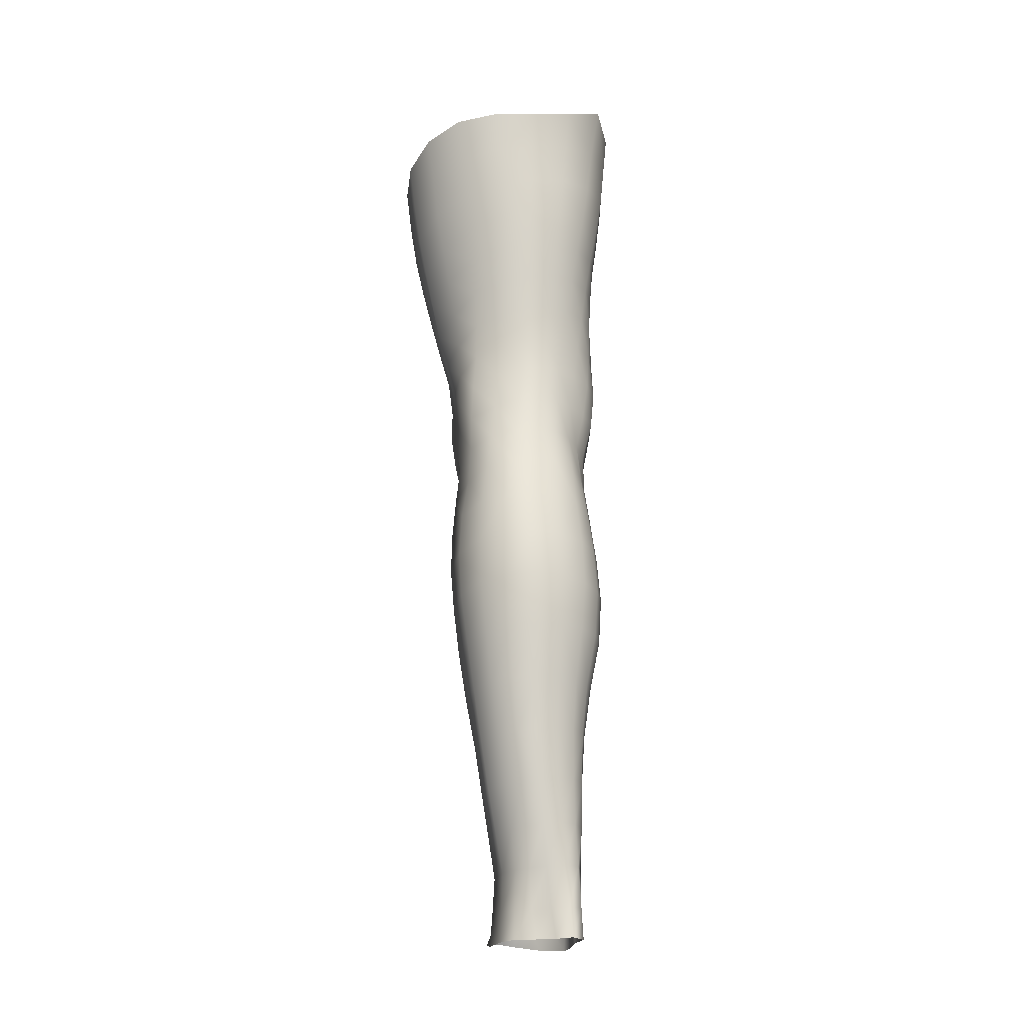
<metadata>
{"format":"obj","ext":"obj","renderer":"f3d","projection":"perspective","resolution":1024,"background":"white","views":[{"elev":-17.3,"azim":148.4,"up":"+Y"}]}
</metadata>
<code>
o SMPLX-mesh-male.001
v 0.1745 -0.5785 -0.009302
v 0.1724 -0.5877 0.02624
v 0.1415 -0.5689 -0.06463
v 0.1119 -0.566 -0.07848
v 0.1583 -0.5952 0.05847
v 0.1333 -0.5995 0.08152
v 0.1025 -0.5974 0.09043
v 0.07825 -0.5583 -0.08256
v 0.04148 -0.5426 -0.07326
v 0.04892 -0.5829 -0.07294
v 0.08082 -0.59 -0.08055
v 0.1584 -0.6055 -0.0416
v 0.1637 -0.5716 -0.04132
v 0.1383 -0.6007 -0.06364
v 0.1698 -0.6136 -0.01071
v 0.1693 -0.6228 0.02361
v 0.1306 -0.6329 0.07872
v 0.09951 -0.6294 0.08675
v 0.02597 -0.5836 0.04925
v 0.04613 -0.5881 0.06766
v 0.04426 -0.6146 0.06148
v 0.02519 -0.6075 0.04053
v 0.01571 -0.5509 -0.04757
v 0.004965 -0.5619 -0.02115
v 0.009709 -0.5885 -0.02951
v 0.02324 -0.5832 -0.05396
v 0.1199 -0.6925 0.06914
v 0.08901 -0.6898 0.07491
v 0.09476 -0.6603 0.08143
v 0.1259 -0.6638 0.07443
v 0.01543 -0.63 0.009731
v 0.02556 -0.6351 0.03135
v 0.02822 -0.6644 0.02266
v 0.02057 -0.6598 0.000316
v 0.0249 -0.69 -0.006207
v 0.02945 -0.6957 0.01627
v 0.02959 -0.7259 0.008779
v 0.02712 -0.7198 -0.01294
v 0.1552 -0.6309 0.05533
v 0.1586 -0.6858 0.02081
v 0.1453 -0.6917 0.04921
v 0.1509 -0.6624 0.05263
v 0.1645 -0.656 0.02208
v 0.1118 -0.5966 -0.07699
v 0.01262 -0.6023 0.01908
v 0.01185 -0.5796 0.02867
v 0.02489 -0.6535 -0.04299
v 0.03895 -0.6519 -0.06317
v 0.03076 -0.6187 -0.05948
v 0.01648 -0.621 -0.03671
v 0.1345 -0.6612 -0.06141
v 0.15 -0.6673 -0.0391
v 0.1542 -0.6376 -0.03998
v 0.1362 -0.6318 -0.0626
v 0.1589 -0.6764 -0.009784
v 0.165 -0.6463 -0.01005
v 0.1463 -0.7437 0.01798
v 0.1314 -0.7489 0.04292
v 0.1385 -0.7205 0.04596
v 0.1525 -0.7148 0.01934
v 0.1478 -0.7342 -0.01121
v 0.1531 -0.7052 -0.01032
v 0.1467 -0.6957 -0.03864
v 0.1437 -0.7247 -0.03783
v 0.1303 -0.7175 -0.05706
v 0.1326 -0.6891 -0.05942
v 0.1125 -0.6851 -0.07389
v 0.1122 -0.7127 -0.07094
v 0.08984 -0.6824 -0.07935
v 0.06666 -0.6811 -0.07534
v 0.07142 -0.7091 -0.07364
v 0.0921 -0.7102 -0.07648
v 0.03758 -0.7123 -0.05106
v 0.052 -0.71 -0.06549
v 0.04623 -0.6817 -0.06454
v 0.03229 -0.6837 -0.04698
v 0.0564 -0.8237 -0.06625
v 0.07201 -0.8208 -0.07076
v 0.06673 -0.7924 -0.06873
v 0.05 -0.7949 -0.06331
v 0.08776 -0.8192 -0.07538
v 0.1043 -0.8196 -0.07459
v 0.09936 -0.792 -0.07222
v 0.0831 -0.7914 -0.07226
v 0.1289 -0.7997 -0.05193
v 0.1147 -0.7944 -0.06574
v 0.1199 -0.8219 -0.06794
v 0.1332 -0.8269 -0.054
v 0.1453 -0.8339 -0.03578
v 0.1434 -0.8067 -0.0356
v 0.1418 -0.8415 -0.0136
v 0.144 -0.8147 -0.01423
v 0.1305 -0.8228 0.01242
v 0.131 -0.8485 0.01256
v 0.03498 -0.8392 -0.02457
v 0.0349 -0.8327 -0.04309
v 0.02932 -0.8045 -0.03655
v 0.03197 -0.8112 -0.01848
v 0.05533 -0.8223 0.01979
v 0.06945 -0.8259 0.04459
v 0.06947 -0.8521 0.03384
v 0.05708 -0.8491 0.01008
v 0.1442 -0.7615 -0.01226
v 0.14 -0.7708 0.01579
v 0.1279 -0.7452 -0.05446
v 0.1414 -0.7526 -0.03666
v 0.04185 -0.7397 -0.05522
v 0.05717 -0.7373 -0.06667
v 0.02929 -0.755 7.2e-05
v 0.02747 -0.7485 -0.02033
v 0.1006 -0.776 0.05469
v 0.1239 -0.7753 0.0401
v 0.1205 -0.8018 0.0391
v 0.09798 -0.8026 0.05345
v 0.143 -0.7887 -0.01363
v 0.1413 -0.7797 -0.03613
v 0.1271 -0.7726 -0.05237
v 0.1127 -0.7673 -0.06608
v 0.09614 -0.7649 -0.07179
v 0.07952 -0.7641 -0.07114
v 0.06217 -0.7647 -0.06759
v 0.04573 -0.767 -0.05912
v 0.02827 -0.7765 -0.02864
v 0.03088 -0.7833 -0.00995
v 0.09474 -0.8285 0.05228
v 0.1202 -0.8279 0.03964
v 0.1192 -0.8522 0.03459
v 0.09322 -0.8528 0.04394
v 0.09358 -0.8741 0.03167
v 0.07382 -0.8726 0.02109
v 0.09284 -0.8476 -0.07954
v 0.1097 -0.848 -0.07796
v 0.1251 -0.8503 -0.0707
v 0.1463 -0.8606 -0.03746
v 0.1412 -0.8687 -0.01145
v 0.129 -0.8745 0.01127
v 0.1149 -0.8738 0.02739
v 0.05022 -0.8897 -0.05115
v 0.04343 -0.8608 -0.04685
v 0.0423 -0.8659 -0.03
v 0.04991 -0.894 -0.03432
v 0.06651 -0.8828 -0.07612
v 0.08067 -0.8795 -0.08539
v 0.07733 -0.8497 -0.07537
v 0.06385 -0.853 -0.06703
v 0.09803 -0.8777 -0.08846
v 0.1157 -0.8777 -0.08507
v 0.1323 -0.8791 -0.07679
v 0.1389 -0.8543 -0.05746
v 0.1453 -0.8827 -0.06137
v 0.1487 -0.8893 -0.03785
v 0.1427 -0.8973 -0.007243
v 0.1253 -0.9334 0.009892
v 0.1224 -0.9039 0.0131
v 0.146 -0.9268 -0.007869
v 0.1006 -1.032 -0.000607
v 0.1242 -1.03 -0.000504
v 0.1202 -1.065 -0.006881
v 0.09946 -1.067 -0.006761
v 0.05253 -0.923 -0.03834
v 0.05105 -0.9204 -0.05694
v 0.06622 -0.9142 -0.0847
v 0.08253 -0.9111 -0.09369
v 0.1584 -0.9509 -0.04143
v 0.1545 -0.9193 -0.038
v 0.1514 -0.913 -0.06425
v 0.1549 -0.9455 -0.0682
v 0.04939 -1.023 -0.04759
v 0.04859 -1.021 -0.06709
v 0.04631 -0.9865 -0.06546
v 0.04713 -0.9885 -0.04433
v 0.065 -0.9474 -0.09106
v 0.06456 -0.9816 -0.09506
v 0.08232 -0.9785 -0.1041
v 0.08217 -0.9443 -0.1004
v 0.1538 -1.021 -0.0465
v 0.1583 -0.9851 -0.04445
v 0.1554 -0.9805 -0.07087
v 0.1515 -1.018 -0.07116
v 0.1492 -0.9577 -0.01179
v 0.1484 -0.9906 -0.01571
v 0.1273 -0.9962 0.003641
v 0.1264 -0.9634 0.007942
v 0.1013 -0.9974 0.00431
v 0.1001 -0.9649 0.007507
v 0.06209 -1.096 -0.06564
v 0.05605 -1.057 -0.06624
v 0.05566 -1.06 -0.04852
v 0.06196 -1.099 -0.05024
v 0.08469 -1.015 -0.1027
v 0.06709 -1.017 -0.09497
v 0.07221 -1.054 -0.09056
v 0.08708 -1.053 -0.09773
v 0.1418 -1.1 -0.04869
v 0.1482 -1.06 -0.04773
v 0.1458 -1.057 -0.07018
v 0.1389 -1.097 -0.06942
v 0.1167 -1.104 -0.01382
v 0.1406 -1.062 -0.02212
v 0.1348 -1.102 -0.02722
v 0.1125 -1.142 -0.01726
v 0.09621 -1.144 -0.01667
v 0.09788 -1.105 -0.01316
v 0.067 -1.136 -0.05075
v 0.0657 -1.134 -0.06527
v 0.08615 -1.129 -0.09139
v 0.08758 -1.092 -0.09379
v 0.07438 -1.093 -0.08669
v 0.07439 -1.131 -0.08443
v 0.1191 -1.094 -0.0921
v 0.1032 -1.092 -0.09571
v 0.101 -1.129 -0.09295
v 0.1155 -1.132 -0.0889
v 0.1321 -1.134 -0.06796
v 0.1311 -1.096 -0.08343
v 0.1252 -1.133 -0.08041
v 0.1352 -1.136 -0.04861
v 0.129 -1.14 -0.02879
v 0.04295 -0.643 0.05471
v 0.04188 -0.6736 0.0466
v 0.03856 -0.734 0.0314
v 0.04052 -0.7045 0.0393
v 0.03873 -0.7627 0.02146
v 0.03997 -0.7909 0.01053
v 0.04155 -0.8182 -0.000468
v 0.0437 -0.8449 -0.008192
v 0.04942 -0.871 -0.01292
v 0.05687 -0.8985 -0.01549
v 0.0595 -0.9571 -0.02297
v 0.04935 -0.9551 -0.04104
v 0.06127 -0.9263 -0.02035
v 0.05948 -1.026 -0.02681
v 0.05787 -0.9906 -0.02454
v 0.06358 -1.064 -0.03035
v 0.06902 -1.103 -0.03465
v 0.07384 -1.14 -0.03613
v 0.1338 -0.7963 0.01344
v 0.1122 -0.7402 -0.06781
v 0.09424 -0.7376 -0.07339
v 0.07564 -0.7366 -0.07196
v 0.05345 -0.7694 0.04286
v 0.07439 -0.7738 0.05587
v 0.07149 -0.8002 0.05028
v 0.05083 -0.7974 0.03421
v 0.0978 -0.9374 0.009947
v 0.07868 -0.9615 -0.007208
v 0.07734 -0.9323 -0.00287
v 0.09744 -0.913 0.01561
v 0.1218 -0.9082 -0.09277
v 0.1391 -0.9094 -0.08277
v 0.125 -0.9406 -0.09998
v 0.102 -0.9088 -0.09614
v 0.1036 -0.9418 -0.1037
v 0.05855 -0.7134 0.05865
v 0.08339 -0.7185 0.06768
v 0.07892 -0.7464 0.06037
v 0.05523 -0.7414 0.05027
v 0.005057 -0.5726 0.00547
v 0.06921 -0.6227 0.0794
v 0.07232 -0.5927 0.08432
v 0.06581 -0.6531 0.07283
v 0.06252 -0.6834 0.06601
v 0.06231 -0.8733 0.00347
v 0.07341 -0.9021 0.003781
v 0.0793 -0.9944 -0.01033
v 0.07995 -1.029 -0.01377
v 0.08096 -1.066 -0.01818
v 0.08227 -1.105 -0.02244
v 0.0837 -1.143 -0.0242
v 0.007514 -0.5958 -0.004315
v 0.01264 -0.6252 -0.01294
v 0.01957 -0.656 -0.02107
v 0.06134 -0.6519 -0.07668
v 0.08716 -0.6538 -0.08136
v 0.08412 -0.6233 -0.08143
v 0.05522 -0.6196 -0.07558
v 0.1126 -0.657 -0.07607
v 0.1123 -0.6276 -0.07689
v 0.1063 -0.7484 0.05745
v 0.1038 -0.9766 -0.1072
v 0.1238 -1.014 -0.1009
v 0.1252 -0.9759 -0.1033
v 0.1045 -1.014 -0.105
v 0.1433 -0.9772 -0.0906
v 0.1426 -0.9419 -0.08809
v 0.145 -1.026 -0.01822
v 0.1045 -1.053 -0.1
v 0.1218 -1.054 -0.09595
v 0.1367 -1.055 -0.08579
v 0.1408 -1.015 -0.08885
v 0.0251 -0.6864 -0.02717
v 0.0288 -0.7156 -0.03311
v 0.03143 -0.7435 -0.03922
v 0.03357 -0.7712 -0.04555
v 0.03641 -0.7991 -0.05228
v 0.04279 -0.8272 -0.05751
v 0.05185 -0.8563 -0.05906
v 0.05595 -0.886 -0.0648
v 0.04816 -0.9528 -0.06172
v 0.05336 -0.9503 -0.07792
v 0.05532 -0.9172 -0.07231
v 0.05232 -0.9844 -0.08186
v 0.05504 -1.019 -0.08252
v 0.06185 -1.056 -0.07977
v 0.06849 -1.132 -0.07585
v 0.06662 -1.094 -0.07722
v 0.1132 -0.7206 0.06301
v 0.07161 -1.169 -0.04851
v 0.07051 -1.2 -0.04399
v 0.07189 -1.198 -0.05895
v 0.06976 -1.167 -0.0632
v 0.08422 -1.163 -0.08988
v 0.07361 -1.165 -0.08254
v 0.09816 -1.163 -0.09147
v 0.09498 -1.194 -0.09107
v 0.1059 -1.194 -0.08362
v 0.111 -1.164 -0.08652
v 0.12 -1.165 -0.07781
v 0.1219 -1.197 -0.04699
v 0.128 -1.168 -0.04756
v 0.1262 -1.166 -0.06661
v 0.1219 -1.197 -0.0654
v 0.1223 -1.172 -0.02781
v 0.1169 -1.2 -0.02728
v 0.1075 -1.175 -0.01738
v 0.076 -1.173 -0.03336
v 0.07321 -1.202 -0.02731
v 0.08224 -1.194 -0.09025
v 0.07377 -1.196 -0.08072
v 0.06935 -1.166 -0.07334
v 0.07311 -1.196 -0.06963
v 0.06792 -1.228 -0.0545
v 0.06008 -1.229 -0.03801
v 0.08022 -1.224 -0.0909
v 0.0762 -1.226 -0.07757
v 0.1001 -1.225 -0.08062
v 0.09172 -1.224 -0.09269
v 0.122 -1.225 -0.06449
v 0.1153 -1.195 -0.07549
v 0.1126 -1.225 -0.07337
v 0.1223 -1.225 -0.04641
v 0.1162 -1.227 -0.02283
v 0.06689 -1.228 -0.01958
v 0.07304 -1.227 -0.06616
v 0.08336 -1.175 -0.02165
v 0.08112 -1.203 -0.01571
v 0.09385 -1.176 -0.01594
v 0.1043 -1.202 -0.01468
v 0.09215 -1.203 -0.01107
v 0.07841 -1.229 -0.006614
v 0.1032 -1.229 -0.008501
v 0.09026 -1.228 -0.002417
v 0.1241 -1.247 -0.06693
v 0.1256 -1.248 -0.04895
v 0.1091 -1.247 -0.07495
v 0.09125 -1.246 -0.09673
v 0.09849 -1.247 -0.08458
v 0.07656 -1.248 0.004806
v 0.067 -1.251 -0.01374
v 0.09043 -1.246 0.01074
v 0.106 -1.247 0.002273
v 0.05903 -1.252 -0.03445
v 0.06491 -1.251 -0.05205
v 0.07054 -1.25 -0.06393
v 0.07884 -1.247 -0.09126
v 0.07619 -1.249 -0.07528
v 0.1164 -1.25 -0.01961
v 0.09577 -0.8921 0.02115
v 0.08209 -0.8881 0.01466
v 0.1112 -0.8908 0.02257
f 8 10 9
f 17 7 18
f 27 29 28
f 31 33 32
f 35 37 36
f 6 39 5
f 40 42 41
f 51 53 52
f 22 46 45
f 55 43 40
f 62 64 63
f 73 75 74
f 69 71 70
f 77 79 78
f 95 97 96
f 85 87 86
f 89 92 91
f 64 105 65
f 116 85 117
f 82 131 81
f 134 150 149
f 119 84 120
f 180 182 181
f 194 196 195
f 218 198 201
f 142 144 143
f 210 212 211
f 37 223 221
f 183 184 182
f 189 205 204
f 111 113 112
f 168 170 169
f 133 147 132
f 124 225 224
f 156 158 157
f 220 32 33
f 214 215 197
f 221 36 37
f 109 38 110
f 91 134 89
f 225 95 226
f 13 15 12
f 80 121 79
f 99 101 100
f 143 162 142
f 229 160 230
f 189 234 188
f 145 78 144
f 190 192 191
f 226 140 227
f 165 180 164
f 232 171 168
f 241 243 242
f 251 252 249
f 93 113 126
f 105 118 238
f 254 256 255
f 124 110 123
f 9 26 23
f 221 241 257
f 102 227 263
f 264 231 247
f 24 270 258
f 273 275 274
f 274 278 277
f 70 74 75
f 111 256 242
f 244 100 243
f 61 106 64
f 107 74 108
f 72 240 71
f 79 120 84
f 185 265 184
f 211 288 210
f 268 202 203
f 195 200 194
f 104 115 103
f 292 110 38
f 294 107 122
f 294 97 123
f 297 96 296
f 191 304 303
f 57 59 58
f 280 175 253
f 81 144 78
f 88 90 89
f 203 267 268
f 197 217 214
f 235 204 236
f 94 135 91
f 281 289 288
f 116 103 115
f 239 68 238
f 50 272 271
f 299 301 300
f 206 211 212
f 145 298 297
f 66 68 67
f 1 16 15
f 149 89 134
f 286 177 181
f 80 296 295
f 76 292 291
f 240 121 108
f 251 284 282
f 106 117 105
f 227 141 228
f 30 18 29
f 54 12 53
f 31 270 271
f 276 11 275
f 222 262 220
f 53 15 56
f 56 16 43
f 275 44 278
f 55 63 52
f 104 58 112
f 274 70 273
f 259 219 261
f 219 22 32
f 182 286 181
f 282 253 251
f 179 284 178
f 164 181 177
f 173 303 302
f 161 230 160
f 162 175 172
f 166 151 165
f 183 155 153
f 185 153 245
f 248 247 245
f 252 147 249
f 262 255 28
f 193 283 287
f 34 36 33
f 161 298 301
f 232 188 234
f 23 25 24
f 308 310 309
f 312 209 206
f 314 316 315
f 329 330 313
f 323 319 320
f 323 201 325
f 332 309 310
f 336 315 316
f 310 344 332
f 176 199 195
f 281 280 282
f 197 289 196
f 146 163 143
f 235 267 234
f 165 152 155
f 267 156 266
f 341 322 319
f 193 208 192
f 43 39 42
f 247 229 246
f 327 345 326
f 202 345 347
f 347 348 325
f 311 204 205
f 214 320 321
f 308 236 204
f 218 320 217
f 314 206 212
f 346 343 350
f 213 318 317
f 353 340 338
f 352 358 360
f 184 157 182
f 184 266 156
f 324 325 348
f 83 118 86
f 138 140 139
f 87 132 82
f 115 90 116
f 132 146 131
f 206 208 207
f 135 151 134
f 172 174 173
f 186 188 187
f 138 160 141
f 153 152 154
f 176 178 177
f 224 99 244
f 266 234 267
f 233 230 171
f 102 225 226
f 92 237 93
f 362 343 333
f 363 333 332
f 356 334 337
f 342 354 341
f 351 367 342
f 129 369 368
f 102 130 101
f 313 328 329
f 260 18 7
f 28 261 262
f 248 370 368
f 369 248 368
f 279 255 256
f 351 349 352
f 307 28 255
f 257 242 256
f 265 232 266
f 273 75 48
f 174 191 173
f 27 59 41
f 32 45 31
f 112 237 104
f 17 42 39
f 126 94 93
f 114 126 113
f 30 41 42
f 137 128 129
f 60 41 59
f 88 133 87
f 285 178 284
f 45 258 270
f 138 297 298
f 208 305 306
f 215 213 210
f 162 300 301
f 119 238 118
f 263 369 130
f 172 302 300
f 34 271 272
f 290 196 289
f 170 300 302
f 280 190 174
f 54 277 278
f 187 303 304
f 29 259 261
f 96 295 296
f 35 272 291
f 340 316 339
f 339 317 318
f 123 293 294
f 370 136 137
f 72 67 68
f 305 313 330
f 207 287 211
f 16 5 39
f 331 311 330
f 331 335 344
f 215 288 289
f 14 278 44
f 160 228 141
f 355 336 340
f 259 20 21
f 47 49 48
f 125 127 126
f 248 153 154
f 142 301 298
f 290 282 284
f 123 98 124
f 245 246 185
f 25 271 270
f 242 114 111
f 131 143 144
f 81 83 82
f 129 101 130
f 128 100 101
f 93 91 92
f 198 199 158
f 194 218 217
f 122 295 294
f 65 238 68
f 261 220 262
f 136 152 135
f 201 203 202
f 244 223 224
f 268 236 269
f 58 307 279
f 57 103 61
f 186 305 205
f 61 60 57
f 11 4 44
f 164 166 165
f 150 250 148
f 250 167 285
f 179 195 196
f 246 233 265
f 287 281 288
f 159 198 158
f 192 306 304
f 48 76 47
f 50 26 49
f 109 224 223
f 51 67 277
f 52 66 51
f 349 350 352
f 361 352 360
f 171 299 170
f 188 169 187
f 319 321 320
f 312 315 328
f 334 329 328
f 324 341 319
f 40 62 55
f 47 291 272
f 348 342 324
f 167 177 178
f 317 212 213
f 337 357 356
f 205 330 311
f 338 339 322
f 326 269 236
f 350 359 358
f 49 10 276
f 326 309 327
f 333 327 309
f 337 328 315
f 220 36 222
f 325 202 347
f 322 318 321
f 347 346 349
f 129 370 137
f 52 56 55
f 253 163 252
f 344 366 364
f 186 304 306
f 38 291 292
f 285 249 250
f 169 302 303
f 199 157 158
f 82 86 87
f 338 354 353
f 48 276 273
f 297 77 145
f 73 293 292
f 125 243 100
f 14 4 3
f 222 257 254
f 263 228 264
f 149 148 133
f 69 277 67
f 86 117 85
f 112 279 111
f 216 321 318
f 148 249 147
f 332 364 363
f 365 335 334
f 71 108 74
f 95 139 140
f 120 239 119
f 84 78 79
f 136 127 137
f 65 63 64
f 108 122 107
f 12 3 13
f 19 21 20
f 8 11 10
f 17 6 7
f 27 30 29
f 31 34 33
f 35 38 37
f 6 17 39
f 40 43 42
f 51 54 53
f 22 19 46
f 55 56 43
f 62 61 64
f 73 76 75
f 69 72 71
f 77 80 79
f 95 98 97
f 85 88 87
f 89 90 92
f 64 106 105
f 116 90 85
f 82 132 131
f 134 151 150
f 119 83 84
f 180 183 182
f 194 197 196
f 218 200 198
f 142 145 144
f 210 213 212
f 37 109 223
f 183 185 184
f 189 186 205
f 111 114 113
f 168 171 170
f 133 148 147
f 124 98 225
f 156 159 158
f 220 219 32
f 214 216 215
f 221 222 36
f 109 37 38
f 91 135 134
f 225 98 95
f 13 1 15
f 80 122 121
f 99 102 101
f 143 163 162
f 229 231 160
f 189 235 234
f 145 77 78
f 190 193 192
f 226 95 140
f 165 155 180
f 232 233 171
f 241 244 243
f 251 253 252
f 93 237 113
f 105 117 118
f 254 257 256
f 124 109 110
f 9 10 26
f 221 223 241
f 102 226 227
f 264 228 231
f 24 25 270
f 273 276 275
f 274 275 278
f 70 71 74
f 111 279 256
f 244 99 100
f 61 103 106
f 107 73 74
f 72 239 240
f 79 121 120
f 185 246 265
f 211 287 288
f 268 269 202
f 195 199 200
f 104 237 115
f 292 293 110
f 294 293 107
f 294 295 97
f 297 139 96
f 191 192 304
f 57 60 59
f 280 174 175
f 81 131 144
f 88 85 90
f 203 159 267
f 197 194 217
f 235 189 204
f 94 136 135
f 281 290 289
f 116 106 103
f 239 72 68
f 50 47 272
f 299 161 301
f 206 207 211
f 145 142 298
f 66 65 68
f 1 2 16
f 149 88 89
f 286 176 177
f 80 77 296
f 76 73 292
f 240 120 121
f 251 285 284
f 106 116 117
f 227 140 141
f 30 17 18
f 54 14 12
f 31 45 270
f 276 10 11
f 222 254 262
f 53 12 15
f 56 15 16
f 275 11 44
f 55 62 63
f 104 57 58
f 274 69 70
f 259 21 219
f 219 21 22
f 182 157 286
f 282 280 253
f 179 290 284
f 164 180 181
f 173 191 303
f 161 299 230
f 162 163 175
f 166 150 151
f 183 180 155
f 185 183 153
f 248 264 247
f 252 146 147
f 262 254 255
f 193 190 283
f 34 35 36
f 161 138 298
f 232 168 188
f 23 26 25
f 308 311 310
f 312 313 209
f 314 317 316
f 329 331 330
f 323 324 319
f 323 218 201
f 332 333 309
f 336 337 315
f 310 331 344
f 176 286 199
f 281 283 280
f 197 215 289
f 146 252 163
f 235 268 267
f 165 151 152
f 267 159 156
f 341 338 322
f 193 207 208
f 43 16 39
f 247 231 229
f 327 346 345
f 202 269 345
f 347 349 348
f 311 308 204
f 214 217 320
f 308 326 236
f 218 323 320
f 314 312 206
f 346 327 343
f 213 216 318
f 353 355 340
f 352 350 358
f 184 156 157
f 184 265 266
f 324 323 325
f 83 119 118
f 138 141 140
f 87 133 132
f 115 92 90
f 132 147 146
f 206 209 208
f 135 152 151
f 172 175 174
f 186 189 188
f 138 161 160
f 153 155 152
f 176 179 178
f 224 225 99
f 266 232 234
f 233 229 230
f 102 99 225
f 92 115 237
f 362 359 343
f 363 362 333
f 356 365 334
f 342 367 354
f 351 361 367
f 129 130 369
f 102 263 130
f 313 312 328
f 260 259 18
f 28 29 261
f 248 154 370
f 369 264 248
f 279 307 255
f 351 348 349
f 307 27 28
f 257 241 242
f 265 233 232
f 273 70 75
f 174 190 191
f 27 307 59
f 32 22 45
f 112 113 237
f 17 30 42
f 126 127 94
f 114 125 126
f 30 27 41
f 137 127 128
f 60 40 41
f 88 149 133
f 285 167 178
f 45 46 258
f 138 139 297
f 208 209 305
f 215 216 213
f 162 172 300
f 119 239 238
f 263 264 369
f 172 173 302
f 34 31 271
f 290 179 196
f 170 299 300
f 280 283 190
f 54 51 277
f 187 169 303
f 29 18 259
f 96 97 295
f 35 34 272
f 340 336 316
f 339 316 317
f 123 110 293
f 370 154 136
f 72 69 67
f 305 209 313
f 207 193 287
f 16 2 5
f 331 310 311
f 331 329 335
f 215 210 288
f 14 54 278
f 160 231 228
f 355 357 336
f 259 260 20
f 47 50 49
f 125 128 127
f 248 245 153
f 142 162 301
f 290 281 282
f 123 97 98
f 245 247 246
f 25 50 271
f 242 243 114
f 131 146 143
f 81 84 83
f 129 128 101
f 128 125 100
f 93 94 91
f 198 200 199
f 194 200 218
f 122 80 295
f 65 105 238
f 261 219 220
f 136 154 152
f 201 198 203
f 244 241 223
f 268 235 236
f 58 59 307
f 57 104 103
f 186 306 305
f 61 62 60
f 11 8 4
f 164 167 166
f 150 166 250
f 250 166 167
f 179 176 195
f 246 229 233
f 287 283 281
f 159 203 198
f 192 208 306
f 48 75 76
f 50 25 26
f 109 124 224
f 51 66 67
f 52 63 66
f 349 346 350
f 361 351 352
f 171 230 299
f 188 168 169
f 319 322 321
f 312 314 315
f 334 335 329
f 324 342 341
f 40 60 62
f 47 76 291
f 348 351 342
f 167 164 177
f 317 314 212
f 337 336 357
f 205 305 330
f 338 340 339
f 326 345 269
f 350 343 359
f 49 26 10
f 326 308 309
f 333 343 327
f 337 334 328
f 220 33 36
f 325 201 202
f 322 339 318
f 347 345 346
f 129 368 370
f 52 53 56
f 253 175 163
f 344 335 366
f 186 187 304
f 38 35 291
f 285 251 249
f 169 170 302
f 199 286 157
f 82 83 86
f 338 341 354
f 48 49 276
f 297 296 77
f 73 107 293
f 125 114 243
f 14 44 4
f 222 221 257
f 263 227 228
f 149 150 148
f 69 274 277
f 86 118 117
f 112 58 279
f 216 214 321
f 148 250 249
f 332 344 364
f 365 366 335
f 71 240 108
f 95 96 139
f 120 240 239
f 84 81 78
f 136 94 127
f 65 66 63
f 108 121 122
f 12 14 3
f 19 22 21

</code>
